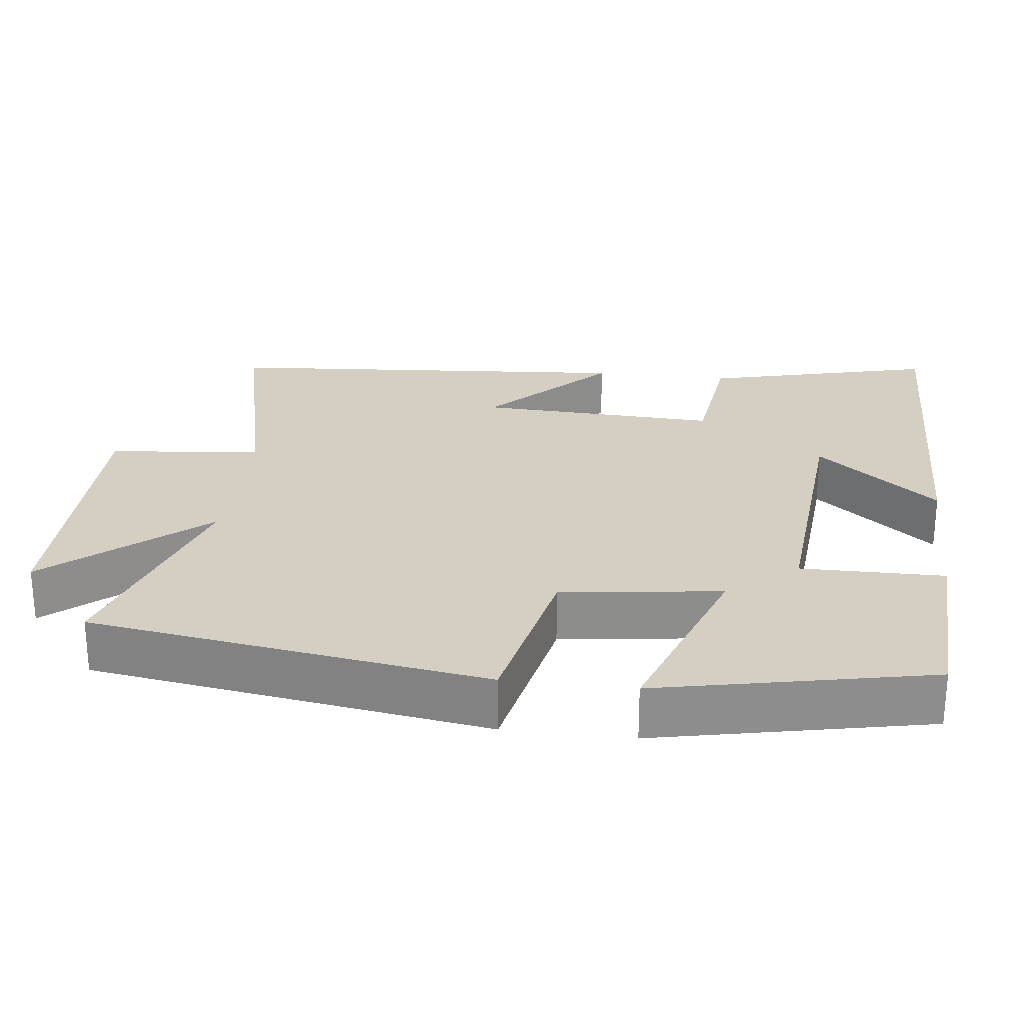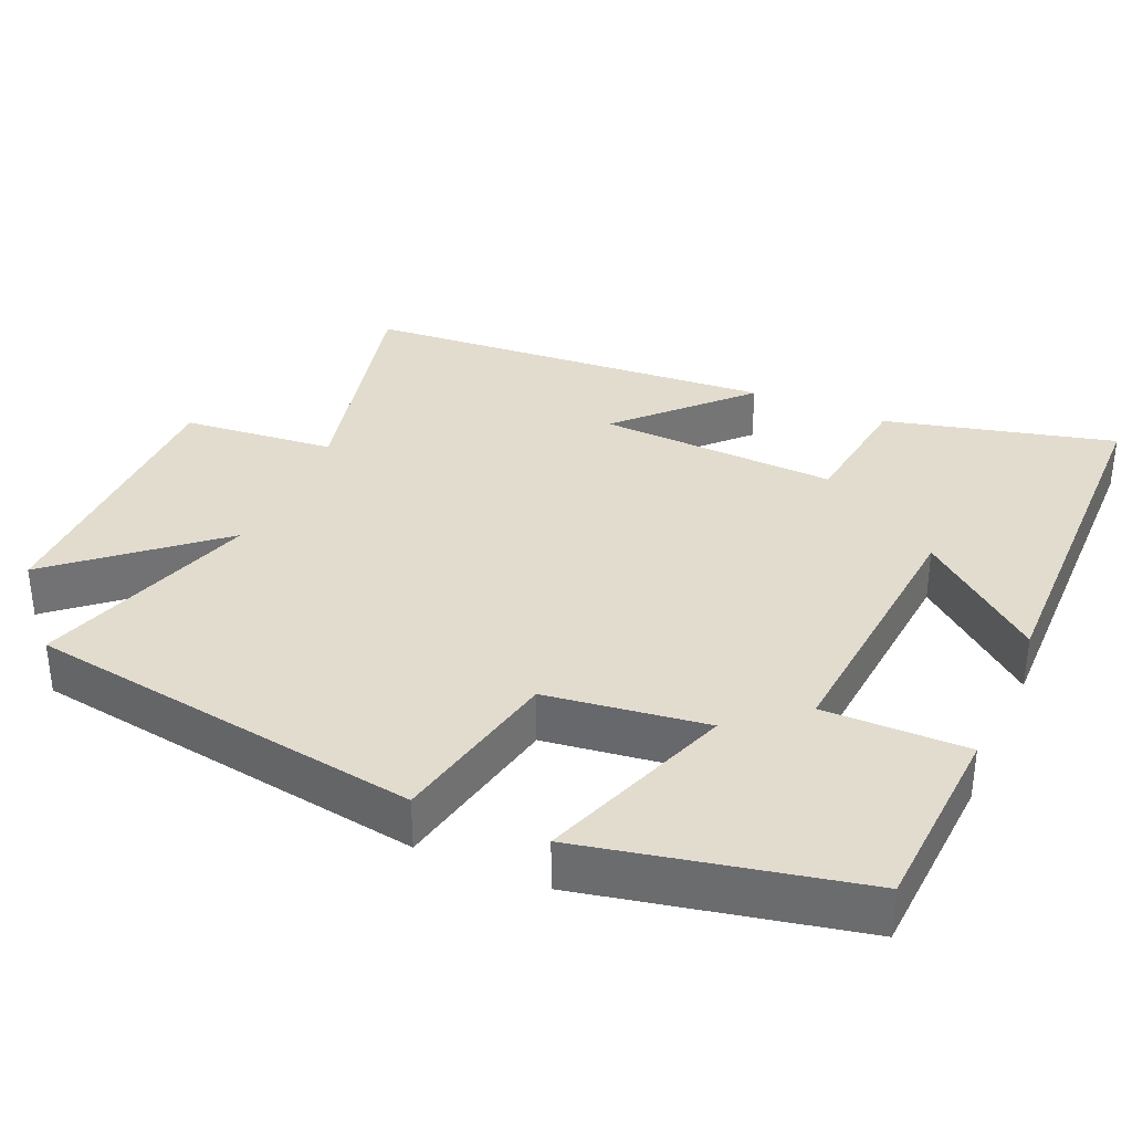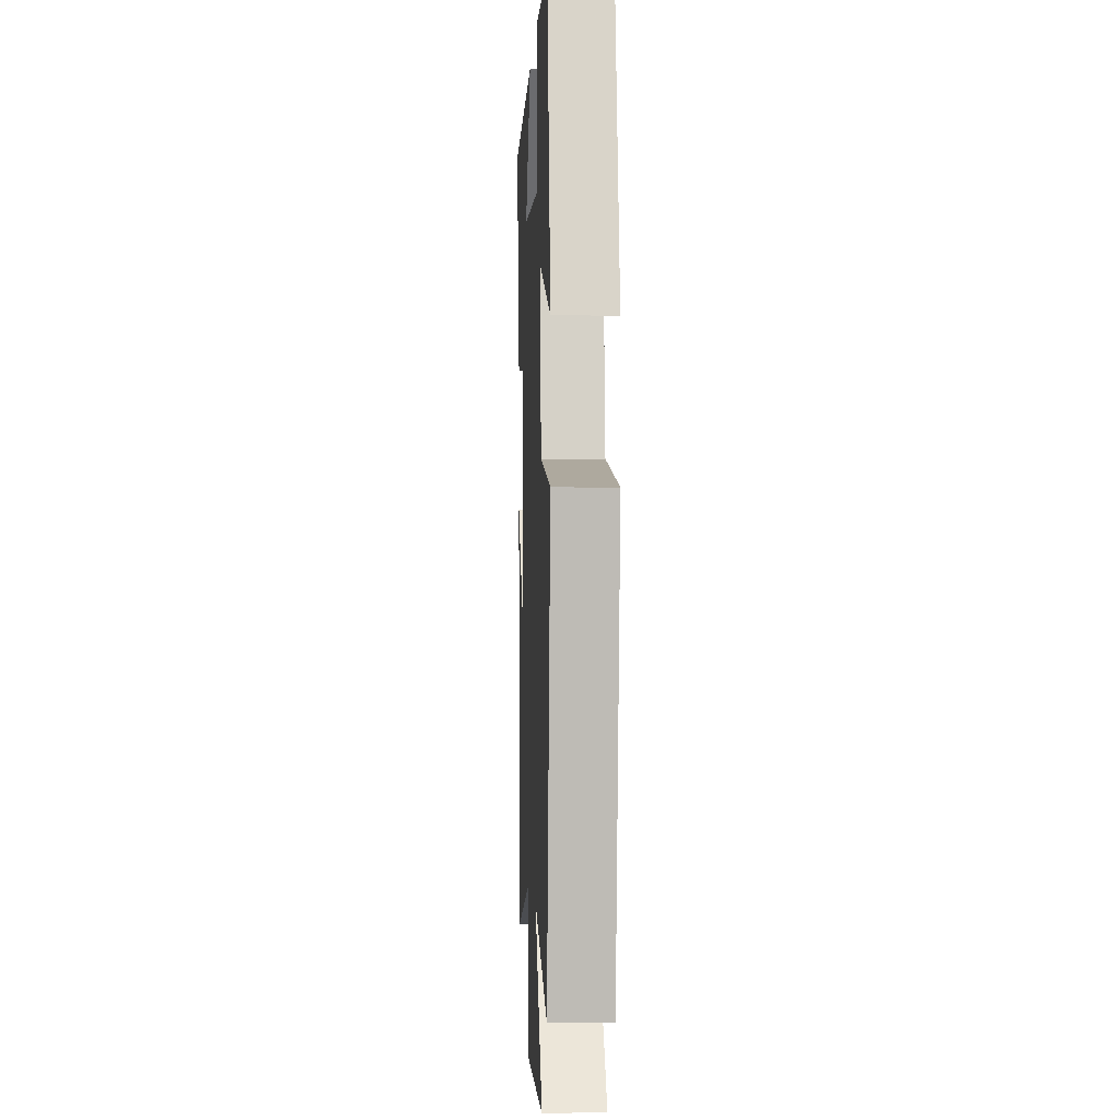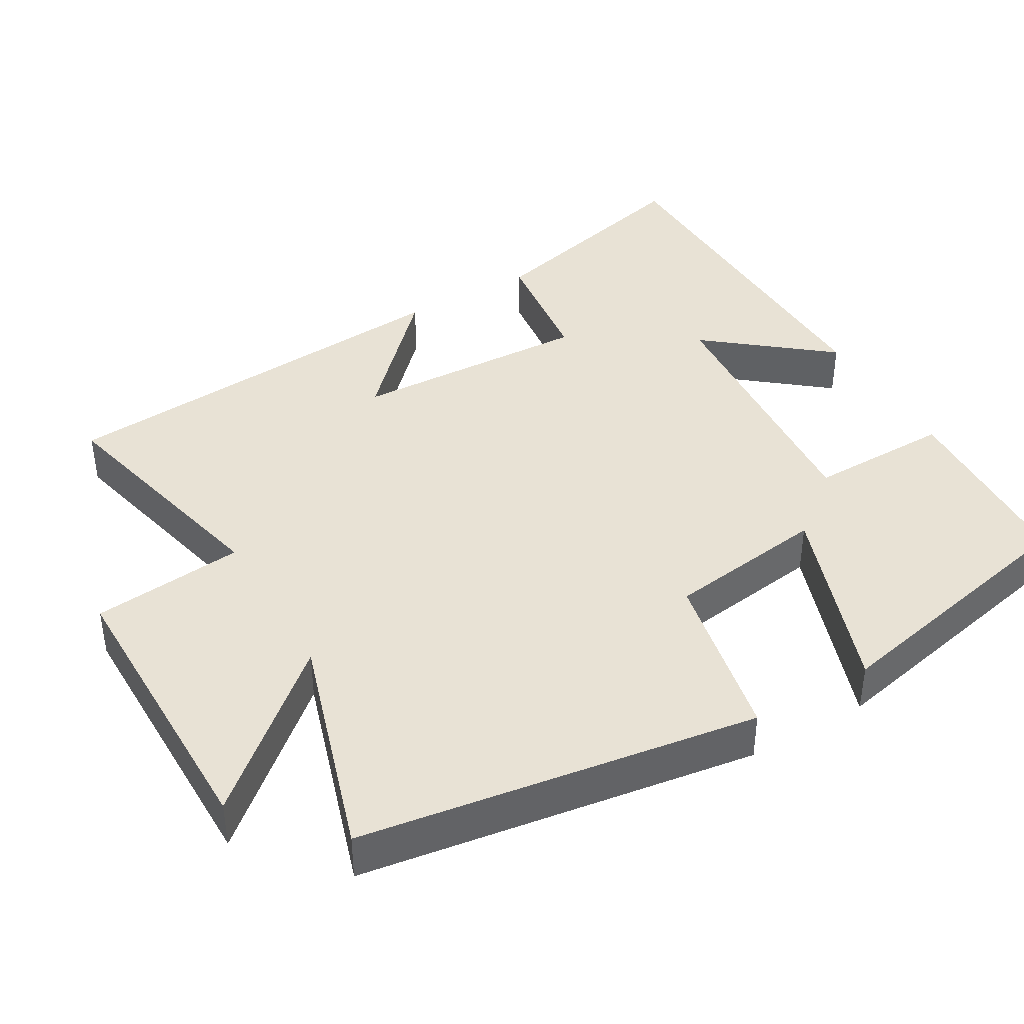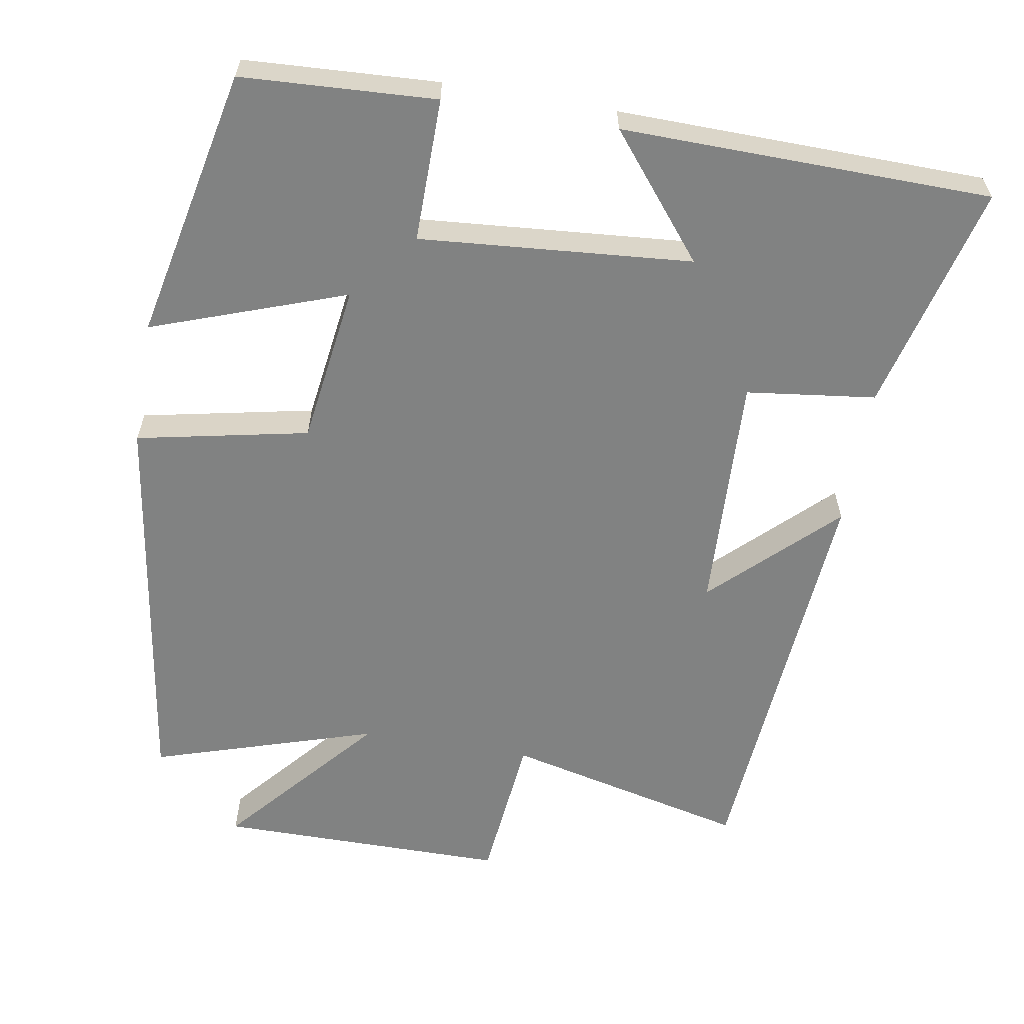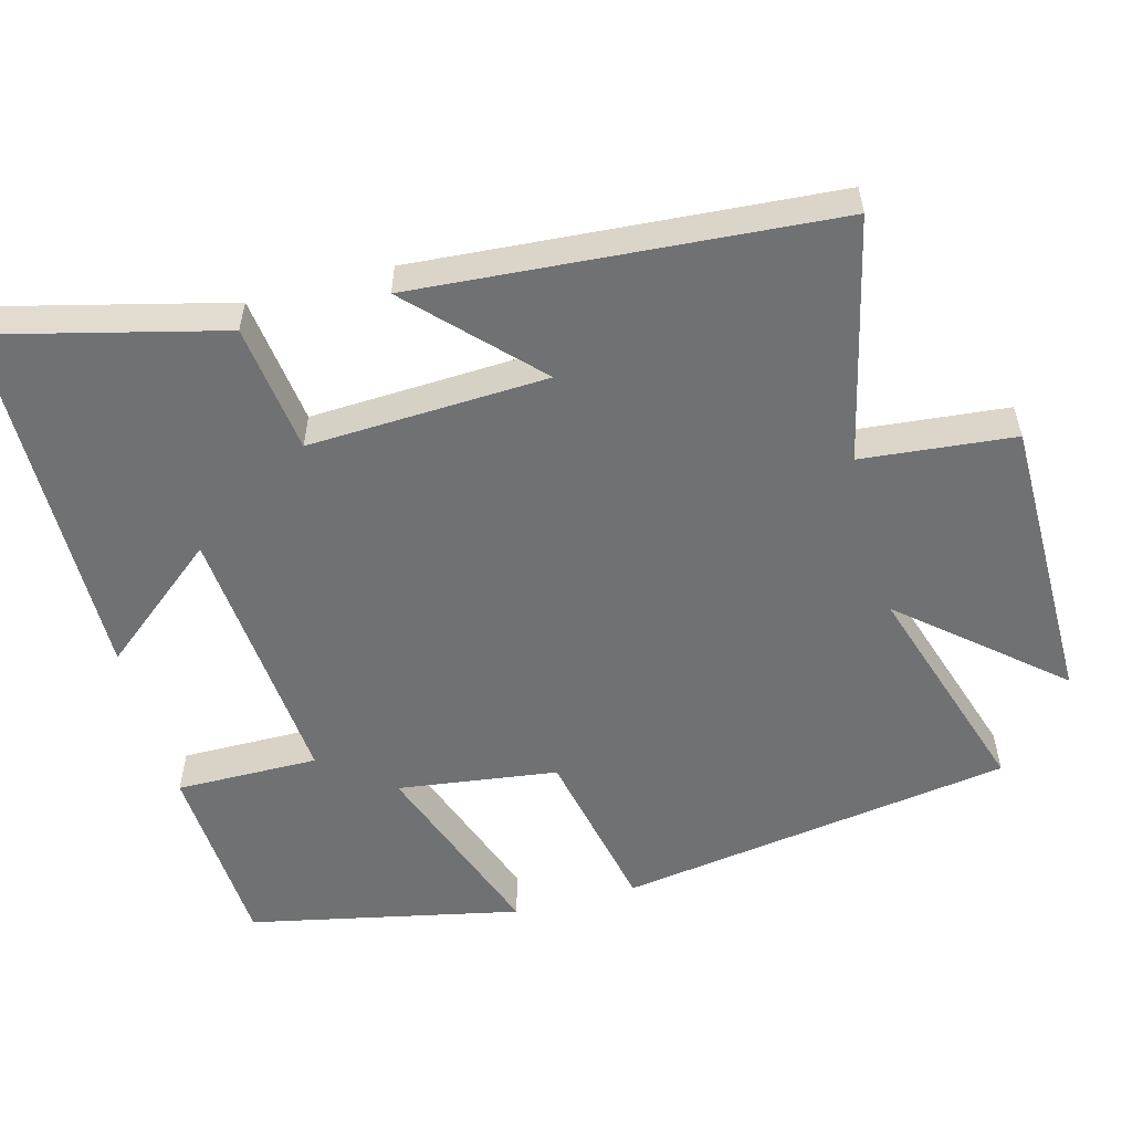
<metadata>
{"format":"obj","ext":"obj","renderer":"f3d","projection":"perspective","resolution":1024,"background":"white","views":[{"elev":25.7,"azim":-83.1,"up":"+Y"},{"elev":34.6,"azim":-66.2,"up":"+Y"},{"elev":-2.6,"azim":-92.7,"up":"+Z"},{"elev":40.9,"azim":-120.3,"up":"+Y"},{"elev":-60.6,"azim":-9.7,"up":"+Y"},{"elev":-55.1,"azim":105.2,"up":"+Y"}]}
</metadata>
<code>
v 0.579 0.07 0.491
v 0.5 0.07 0.179
v 0.324 0.07 0.157
v 0.338 0.07 -0.169
v 0.5 0.07 -0.013
v 0.456 0.07 -0.578
v 0.125 0.07 -0.5
v 0.104 0.07 -0.708
v -0.292 0.07 -0.708
v -0.113 0.07 -0.5
v -0.418 0.07 -0.596
v -0.5 0.07 -0.056
v -0.266 0.07 -0.008
v -0.236 0.07 0.21
v -0.5 0.07 0.116
v -0.421 0.07 0.486
v -0.157 0.07 0.5
v -0.159 0.07 0.305
v 0.211 0.07 0.335
v 0.077 0.07 0.5
v 0.579 0 0.491
v 0.5 0 0.179
v 0.324 0 0.157
v 0.338 0 -0.169
v 0.5 0 -0.013
v 0.456 0 -0.578
v 0.125 0 -0.5
v 0.104 0 -0.708
v -0.292 0 -0.708
v -0.113 0 -0.5
v -0.418 0 -0.596
v -0.5 0 -0.056
v -0.266 0 -0.008
v -0.236 0 0.21
v -0.5 0 0.116
v -0.421 0 0.486
v -0.157 0 0.5
v -0.159 0 0.305
v 0.211 0 0.335
v 0.077 0 0.5
f 19 20 1 2
f 18 19 2 3
f 15 16 17 18
f 14 15 18
f 13 14 18 3
f 10 11 12 13
f 10 13 3 4
f 7 8 9 10
f 7 10 4
f 4 5 6 7
f 22 21 40 39
f 23 22 39 38
f 38 37 36 35
f 38 35 34
f 23 38 34 33
f 33 32 31 30
f 24 23 33 30
f 30 29 28 27
f 24 30 27
f 27 26 25 24
f 1 21 22 2
f 2 22 23 3
f 3 23 24 4
f 4 24 25 5
f 5 25 26 6
f 6 26 27 7
f 7 27 28 8
f 8 28 29 9
f 9 29 30 10
f 10 30 31 11
f 11 31 32 12
f 12 32 33 13
f 13 33 34 14
f 14 34 35 15
f 15 35 36 16
f 16 36 37 17
f 17 37 38 18
f 18 38 39 19
f 19 39 40 20
f 20 40 21 1

</code>
